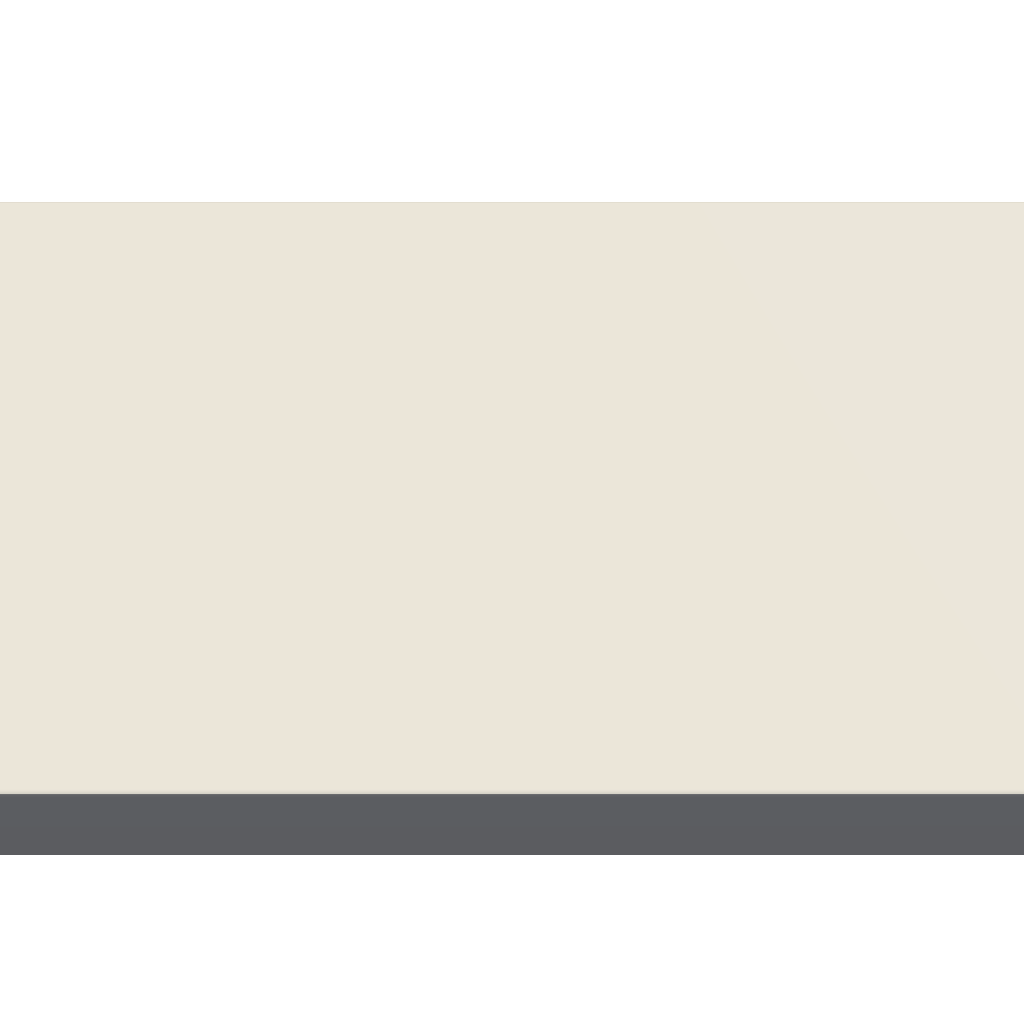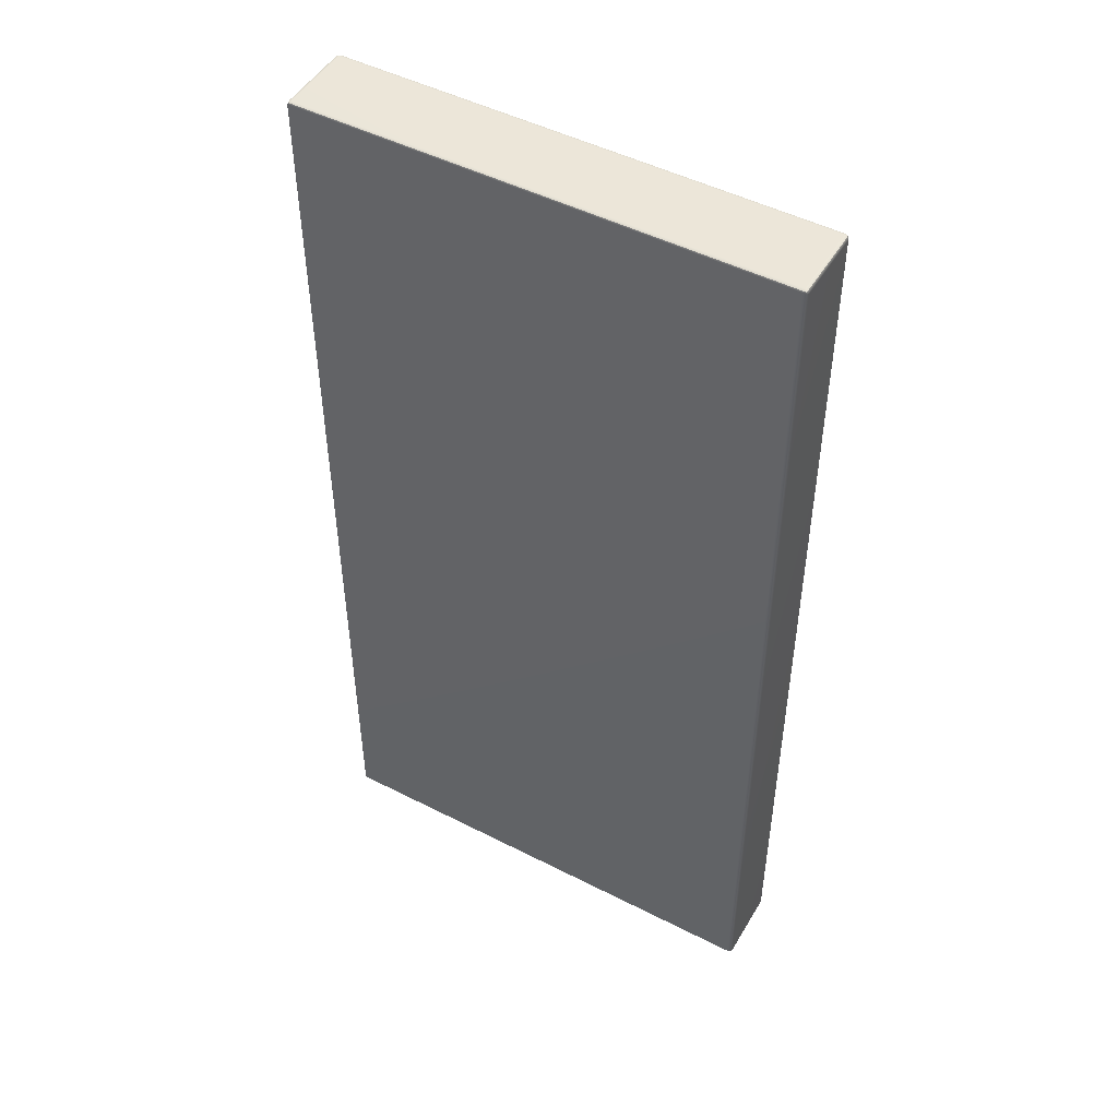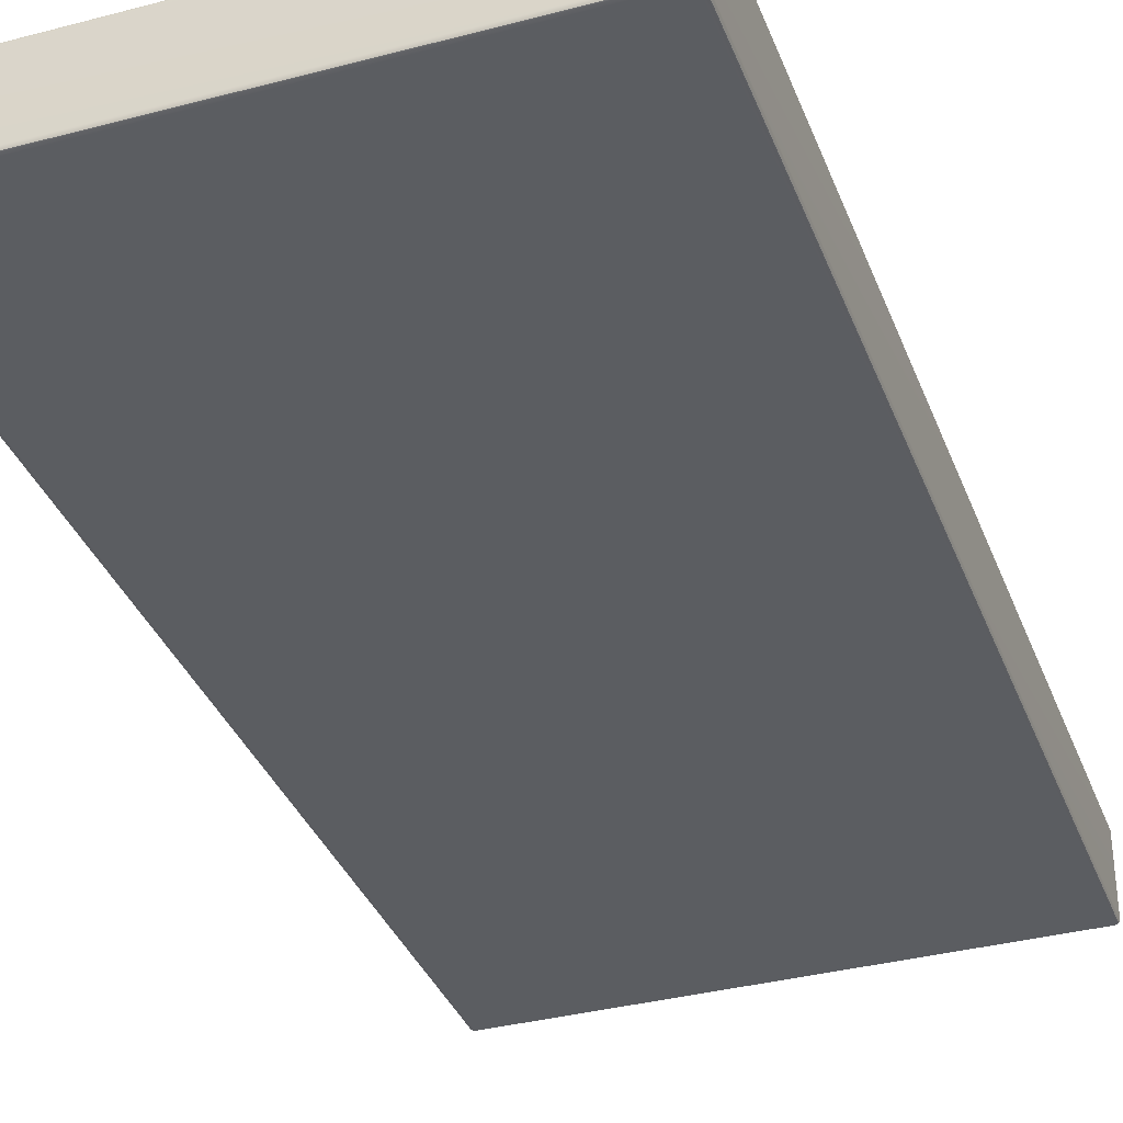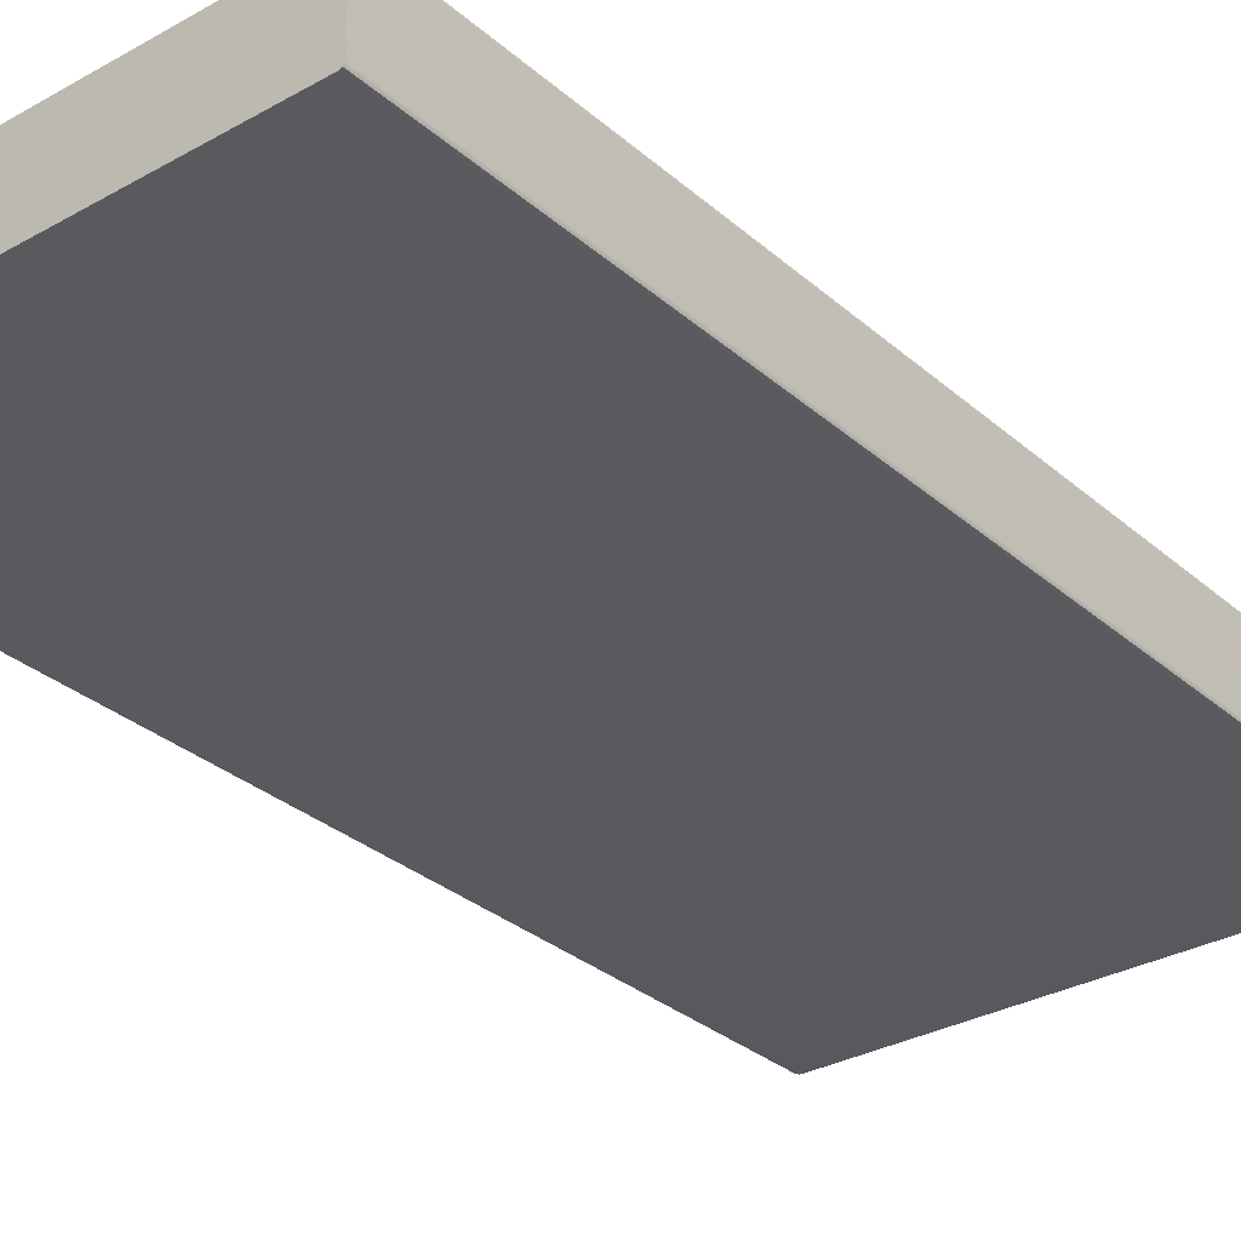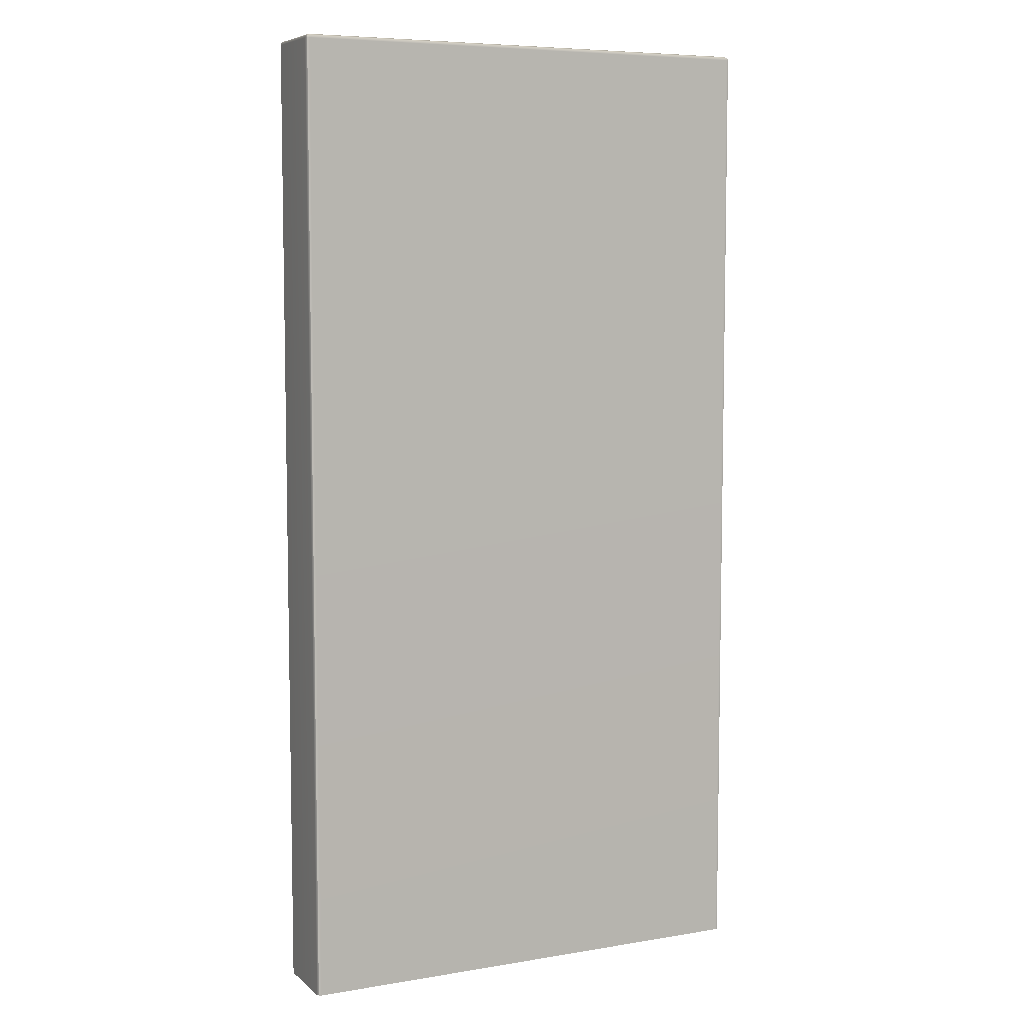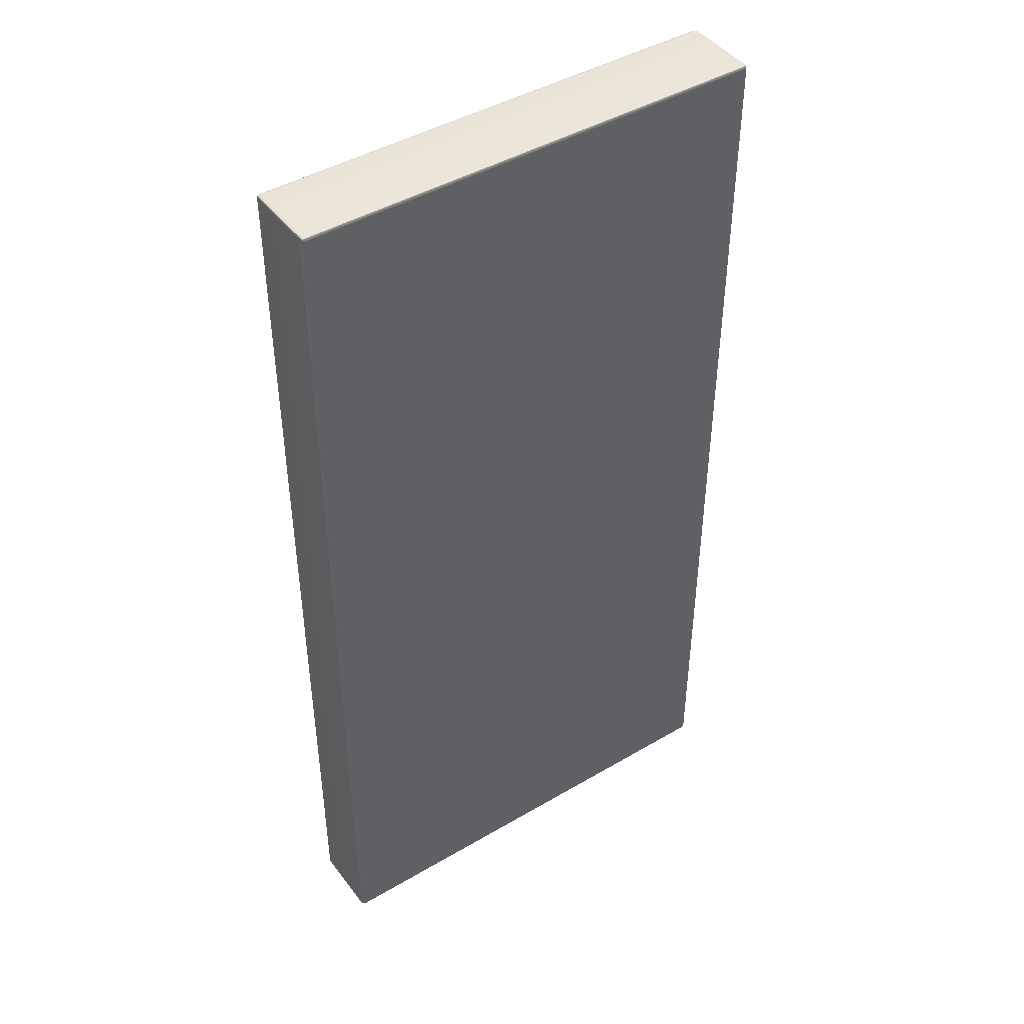
<metadata>
{"format":"obj","ext":"obj","renderer":"f3d","projection":"perspective","resolution":1024,"background":"white","views":[{"elev":54.7,"azim":-90.0,"up":"+Z"},{"elev":48.9,"azim":29.6,"up":"+Y"},{"elev":-35.4,"azim":-160.7,"up":"+Z"},{"elev":-30.8,"azim":39.0,"up":"+Z"},{"elev":6.9,"azim":-25.8,"up":"+Y"},{"elev":44.5,"azim":-34.4,"up":"+Y"}]}
</metadata>
<code>
g default
v -0.5929 2.232 -0.4532
v -0.5956 2.225 -0.4532
v -0.5929 2.225 -0.4467
v -0.5864 2.225 -0.444
v -0.5864 2.232 -0.4467
v -0.5864 2.234 -0.4532
v 0.5111 2.232 -0.4532
v 0.5047 2.234 -0.4532
v 0.5047 2.232 -0.4467
v 0.5047 2.225 -0.444
v 0.5111 2.225 -0.4467
v 0.5138 2.225 -0.4532
v -0.5929 2.225 -0.6248
v -0.5956 2.225 -0.6183
v -0.5929 2.232 -0.6183
v -0.5864 2.234 -0.6183
v -0.5864 2.232 -0.6248
v -0.5864 2.225 -0.6275
v 0.5111 2.225 -0.6248
v 0.5047 2.225 -0.6275
v 0.5047 2.232 -0.6248
v 0.5047 2.234 -0.6183
v 0.5111 2.232 -0.6183
v 0.5138 2.225 -0.6183
v -0.5956 -0 -0.4532
v -0.5864 -0 -0.444
v -0.5929 -0 -0.4467
v 0.5138 -0 -0.4532
v 0.5111 -0 -0.4467
v 0.5047 -0 -0.444
v -0.5956 -0 -0.6183
v -0.5929 -0 -0.6248
v -0.5864 -0 -0.6275
v 0.5138 -0 -0.6183
v 0.5047 -0 -0.6275
v 0.5111 -0 -0.6248
v -0.5917 2.231 -0.4479
v 0.5099 2.231 -0.4479
v -0.5917 2.231 -0.6236
v 0.5099 2.231 -0.6236
g Electro_shtuka:pCube41
f 2 1 15 14
f 1 6 16 15
f 4 3 27 26
f 3 2 25 27
f 6 5 9 8
f 5 4 10 9
f 8 7 23 22
f 7 12 24 23
f 12 11 29 28
f 11 10 30 29
f 14 13 32 31
f 13 18 33 32
f 18 17 21 20
f 17 16 22 21
f 20 19 36 35
f 19 24 34 36
f 4 26 30 10
f 6 8 22 16
f 18 20 35 33
f 12 28 34 24
f 14 31 25 2
f 34 28 29 30 26 27 25 31 32 33 35 36
f 5 6 1 37
f 1 2 3 37
f 3 4 5 37
f 11 12 7 38
f 7 8 9 38
f 9 10 11 38
f 17 18 13 39
f 13 14 15 39
f 15 16 17 39
f 23 24 19 40
f 19 20 21 40
f 21 22 23 40

</code>
